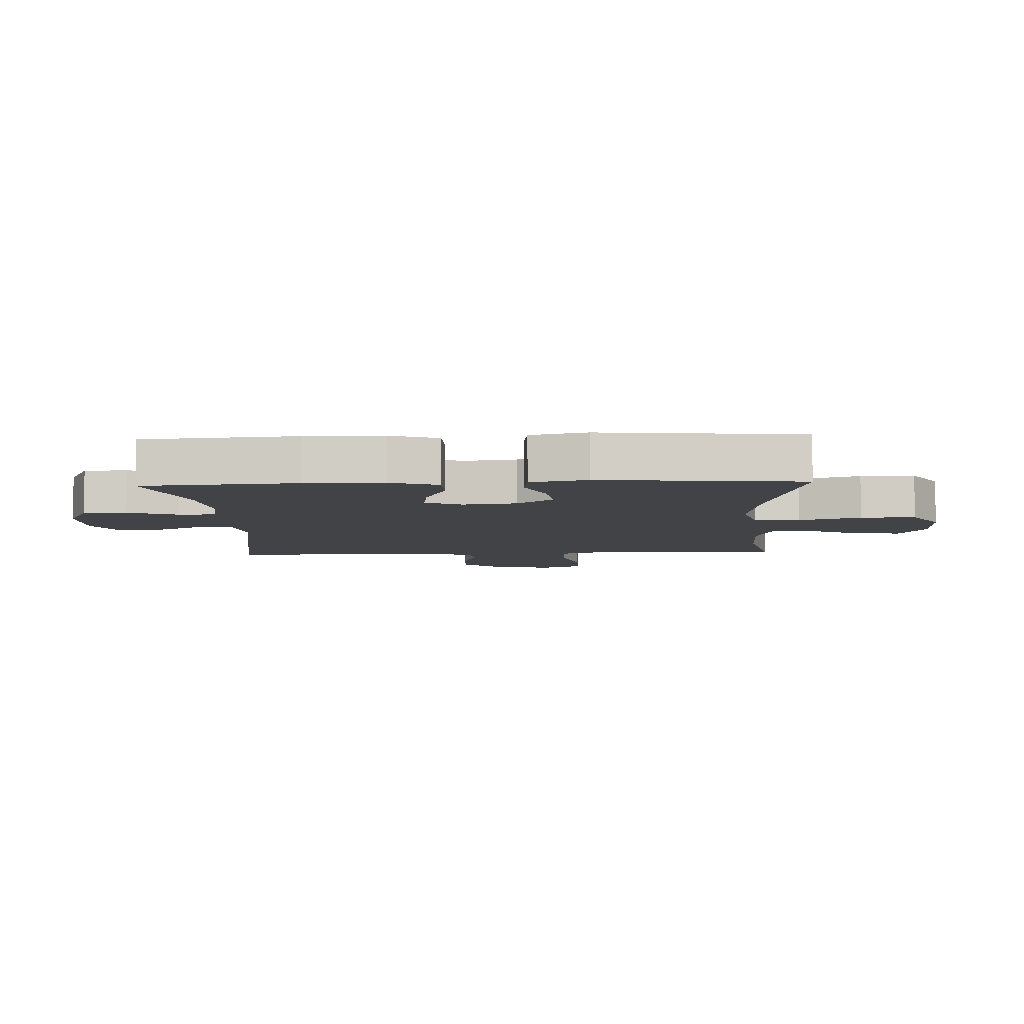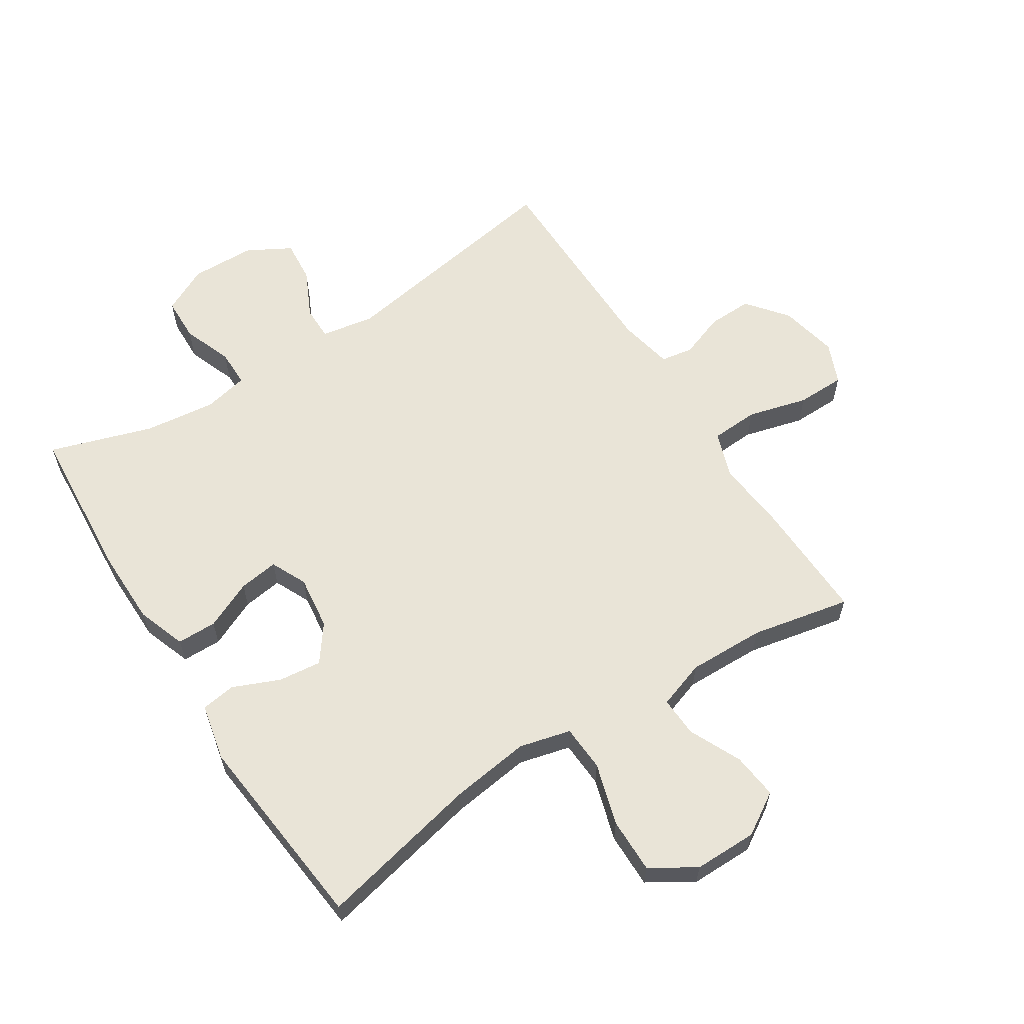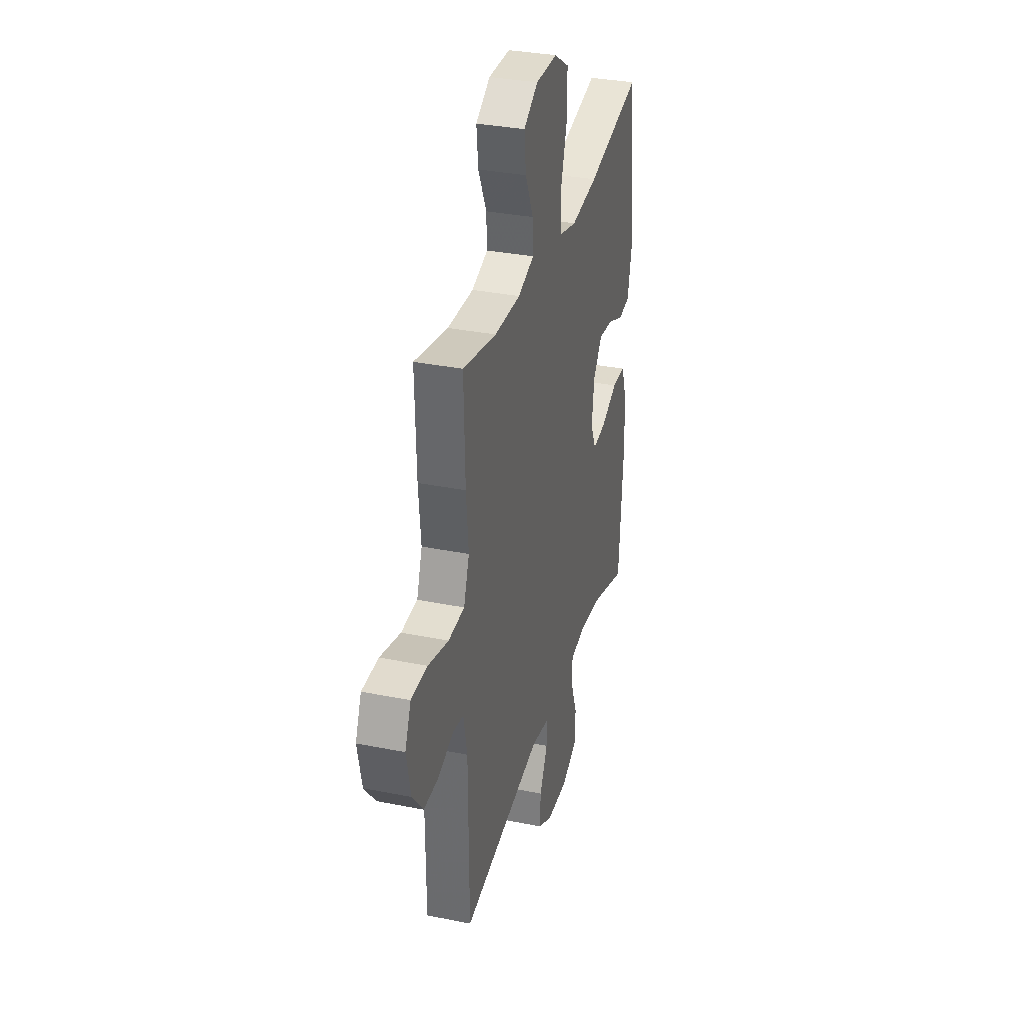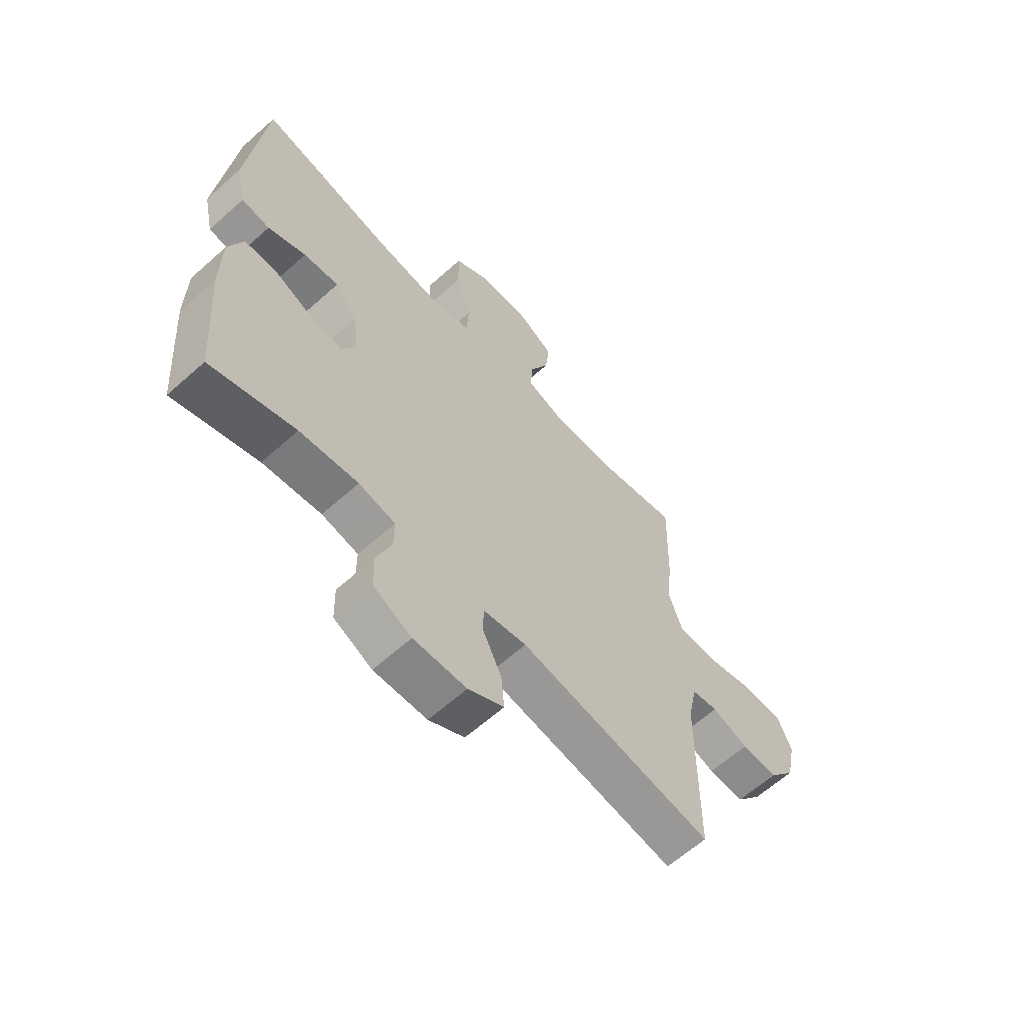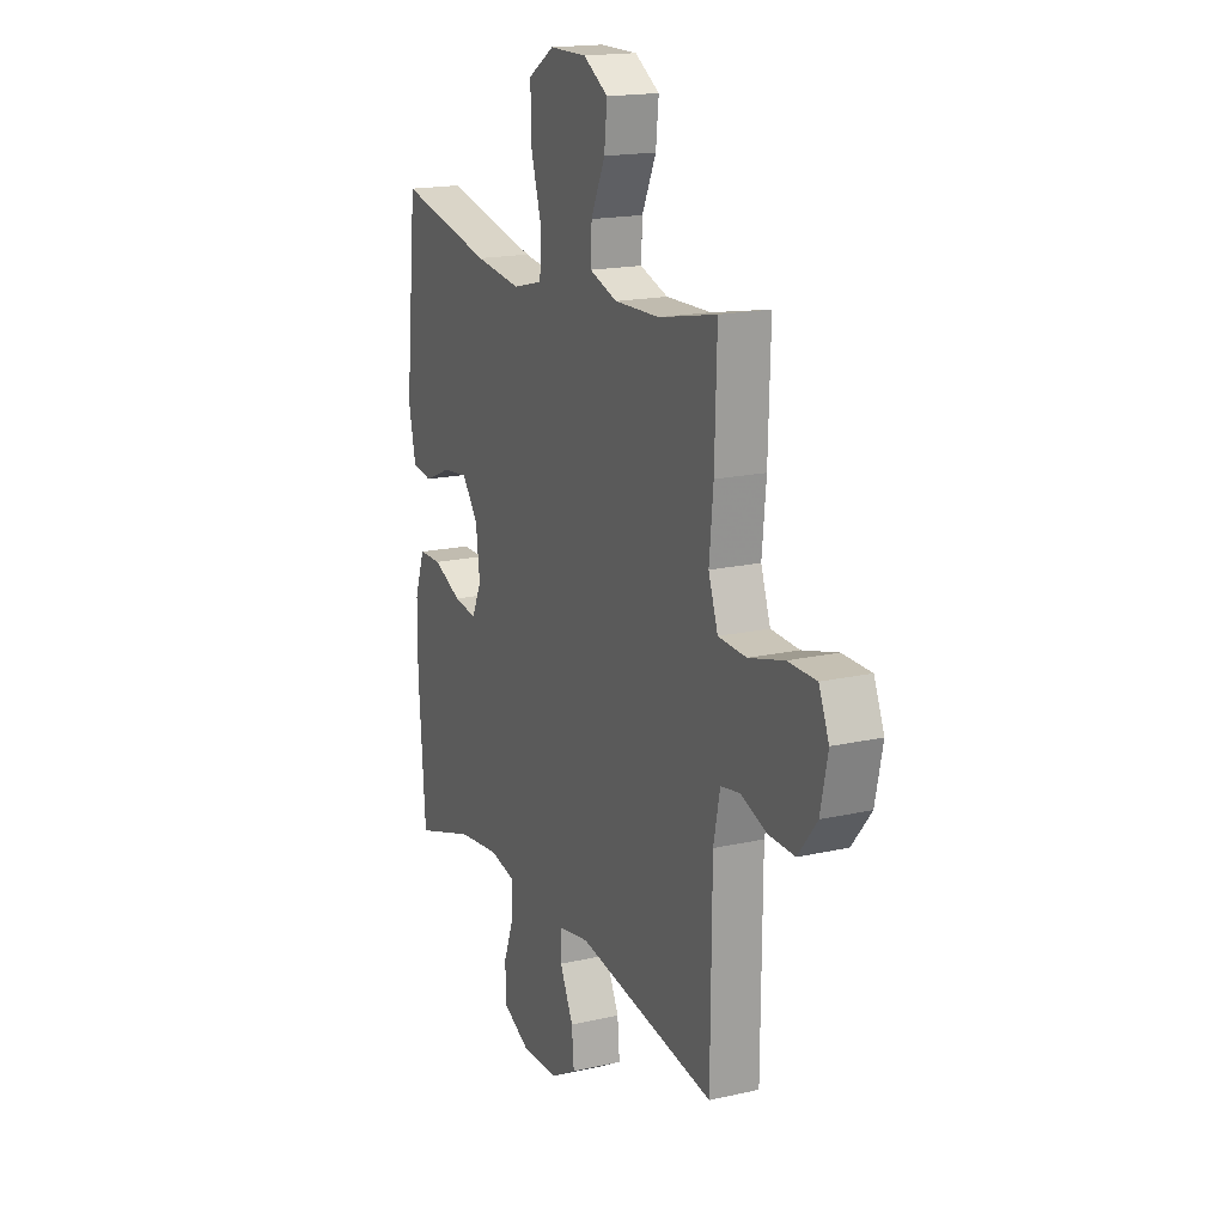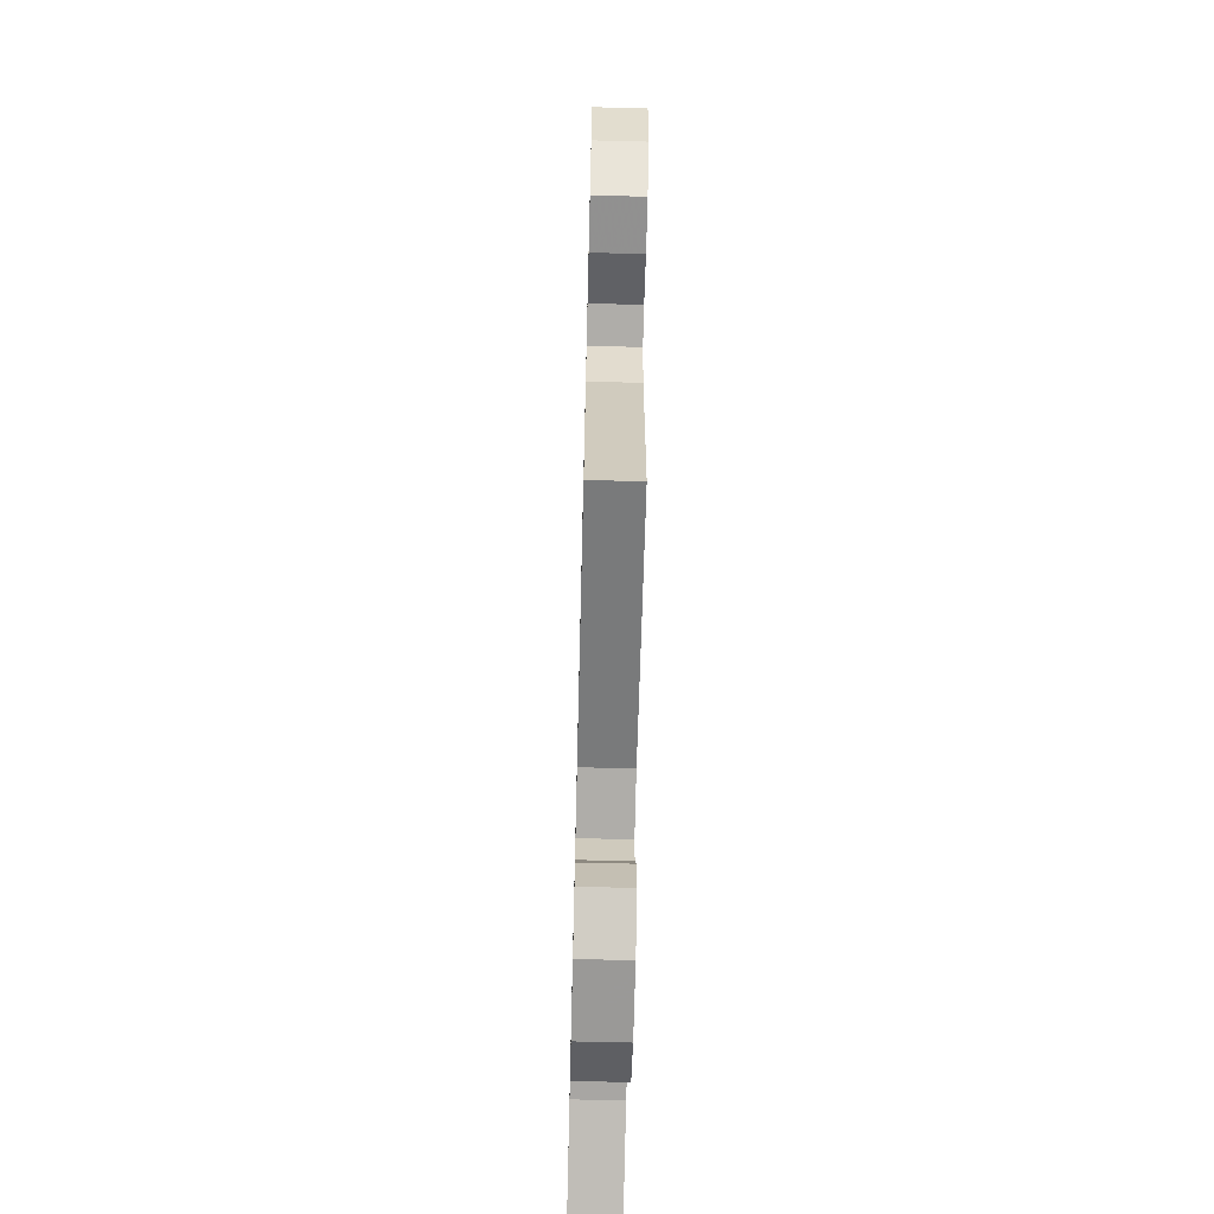
<metadata>
{"format":"obj","ext":"obj","renderer":"f3d","projection":"perspective","resolution":1024,"background":"white","views":[{"elev":-7.0,"azim":-87.3,"up":"+Y"},{"elev":61.0,"azim":-32.7,"up":"+Y"},{"elev":33.2,"azim":105.5,"up":"+Z"},{"elev":-62.8,"azim":-47.9,"up":"+Z"},{"elev":17.4,"azim":65.7,"up":"+Z"},{"elev":-67.4,"azim":88.6,"up":"+Z"}]}
</metadata>
<code>
v -0.5 0.07 0.5
v -0.237 0.07 0.442
v -0.109 0.07 0.425
v -0.026 0.07 0.446
v -0.022 0.07 0.521
v -0.052 0.07 0.621
v -0.053 0.07 0.71
v 0.019 0.07 0.755
v 0.121 0.07 0.755
v 0.189 0.07 0.713
v 0.181 0.07 0.639
v 0.142 0.07 0.555
v 0.139 0.07 0.49
v 0.216 0.07 0.464
v 0.34 0.07 0.467
v 0.5 0.07 0.5
v 0.494 0.07 0.303
v 0.483 0.07 0.189
v 0.509 0.07 0.114
v 0.586 0.07 0.11
v 0.683 0.07 0.136
v 0.761 0.07 0.135
v 0.789 0.07 0.068
v 0.769 0.07 -0.026
v 0.717 0.07 -0.091
v 0.645 0.07 -0.089
v 0.573 0.07 -0.063
v 0.521 0.07 -0.072
v 0.503 0.07 -0.159
v 0.5 0.07 -0.5
v 0.117 0.07 -0.437
v 0.031 0.07 -0.452
v 0.031 0.07 -0.507
v 0.068 0.07 -0.584
v 0.074 0.07 -0.653
v 0.004 0.07 -0.692
v -0.1 0.07 -0.695
v -0.175 0.07 -0.658
v -0.177 0.07 -0.587
v -0.147 0.07 -0.507
v -0.147 0.07 -0.447
v -0.219 0.07 -0.432
v -0.334 0.07 -0.446
v -0.5 0.07 -0.5
v -0.519 0.07 -0.249
v -0.518 0.07 -0.125
v -0.49 0.07 -0.046
v -0.426 0.07 -0.045
v -0.348 0.07 -0.08
v -0.284 0.07 -0.089
v -0.257 0.07 -0.031
v -0.268 0.07 0.056
v -0.312 0.07 0.115
v -0.382 0.07 0.107
v -0.457 0.07 0.075
v -0.513 0.07 0.083
v -0.533 0.07 0.175
v -0.5 0 0.5
v -0.237 0 0.442
v -0.109 0 0.425
v -0.026 0 0.446
v -0.022 0 0.521
v -0.052 0 0.621
v -0.053 0 0.71
v 0.019 0 0.755
v 0.121 0 0.755
v 0.189 0 0.713
v 0.181 0 0.639
v 0.142 0 0.555
v 0.139 0 0.49
v 0.216 0 0.464
v 0.34 0 0.467
v 0.5 0 0.5
v 0.494 0 0.303
v 0.483 0 0.189
v 0.509 0 0.114
v 0.586 0 0.11
v 0.683 0 0.136
v 0.761 0 0.135
v 0.789 0 0.068
v 0.769 0 -0.026
v 0.717 0 -0.091
v 0.645 0 -0.089
v 0.573 0 -0.063
v 0.521 0 -0.072
v 0.503 0 -0.159
v 0.5 0 -0.5
v 0.117 0 -0.437
v 0.031 0 -0.452
v 0.031 0 -0.507
v 0.068 0 -0.584
v 0.074 0 -0.653
v 0.004 0 -0.692
v -0.1 0 -0.695
v -0.175 0 -0.658
v -0.177 0 -0.587
v -0.147 0 -0.507
v -0.147 0 -0.447
v -0.219 0 -0.432
v -0.334 0 -0.446
v -0.5 0 -0.5
v -0.519 0 -0.249
v -0.518 0 -0.125
v -0.49 0 -0.046
v -0.426 0 -0.045
v -0.348 0 -0.08
v -0.284 0 -0.089
v -0.257 0 -0.031
v -0.268 0 0.056
v -0.312 0 0.115
v -0.382 0 0.107
v -0.457 0 0.075
v -0.513 0 0.083
v -0.533 0 0.175
f 57 1 2
f 56 57 2
f 55 56 2
f 54 55 2
f 53 54 2 3
f 52 53 3 4
f 51 52 4
f 50 51 4
f 47 48 49
f 46 47 49
f 45 46 49
f 44 45 49
f 43 44 49
f 42 43 49 50
f 41 42 50 4
f 38 39 40
f 37 38 40
f 36 37 40
f 35 36 40
f 34 35 40
f 33 34 40
f 40 41 4
f 33 40 4
f 32 33 4
f 29 30 31
f 32 4 5
f 31 32 5
f 29 31 5
f 28 29 5
f 25 26 27
f 24 25 27
f 23 24 27
f 22 23 27
f 21 22 27
f 20 21 27
f 19 20 27 28
f 28 5 6
f 19 28 6
f 18 19 6
f 15 16 17 18
f 14 15 18
f 13 14 18
f 10 11 12
f 9 10 12
f 8 9 12
f 7 8 12
f 6 7 12
f 6 12 13
f 6 13 18
f 59 58 114
f 59 114 113
f 59 113 112
f 59 112 111
f 60 59 111 110
f 61 60 110 109
f 61 109 108
f 61 108 107
f 106 105 104
f 106 104 103
f 106 103 102
f 106 102 101
f 106 101 100
f 107 106 100 99
f 61 107 99 98
f 97 96 95
f 97 95 94
f 97 94 93
f 97 93 92
f 97 92 91
f 97 91 90
f 61 98 97
f 61 97 90
f 61 90 89
f 88 87 86
f 62 61 89
f 62 89 88
f 62 88 86
f 62 86 85
f 84 83 82
f 84 82 81
f 84 81 80
f 84 80 79
f 84 79 78
f 84 78 77
f 85 84 77 76
f 63 62 85
f 63 85 76
f 63 76 75
f 75 74 73 72
f 75 72 71
f 75 71 70
f 69 68 67
f 69 67 66
f 69 66 65
f 69 65 64
f 69 64 63
f 70 69 63
f 75 70 63
f 1 58 59 2
f 2 59 60 3
f 3 60 61 4
f 4 61 62 5
f 5 62 63 6
f 6 63 64 7
f 7 64 65 8
f 8 65 66 9
f 9 66 67 10
f 10 67 68 11
f 11 68 69 12
f 12 69 70 13
f 13 70 71 14
f 14 71 72 15
f 15 72 73 16
f 16 73 74 17
f 17 74 75 18
f 18 75 76 19
f 19 76 77 20
f 20 77 78 21
f 21 78 79 22
f 22 79 80 23
f 23 80 81 24
f 24 81 82 25
f 25 82 83 26
f 26 83 84 27
f 27 84 85 28
f 28 85 86 29
f 29 86 87 30
f 30 87 88 31
f 31 88 89 32
f 32 89 90 33
f 33 90 91 34
f 34 91 92 35
f 35 92 93 36
f 36 93 94 37
f 37 94 95 38
f 38 95 96 39
f 39 96 97 40
f 40 97 98 41
f 41 98 99 42
f 42 99 100 43
f 43 100 101 44
f 44 101 102 45
f 45 102 103 46
f 46 103 104 47
f 47 104 105 48
f 48 105 106 49
f 49 106 107 50
f 50 107 108 51
f 51 108 109 52
f 52 109 110 53
f 53 110 111 54
f 54 111 112 55
f 55 112 113 56
f 56 113 114 57
f 57 114 58 1

</code>
